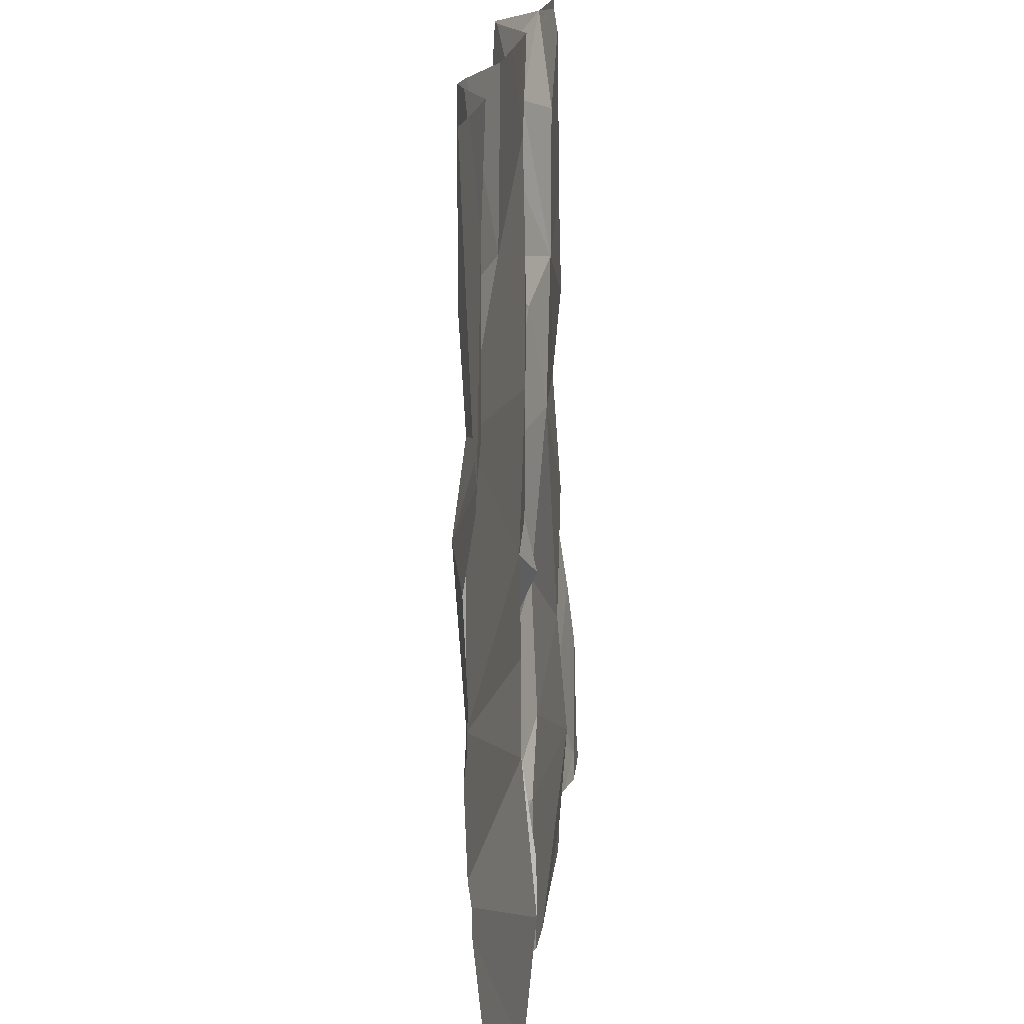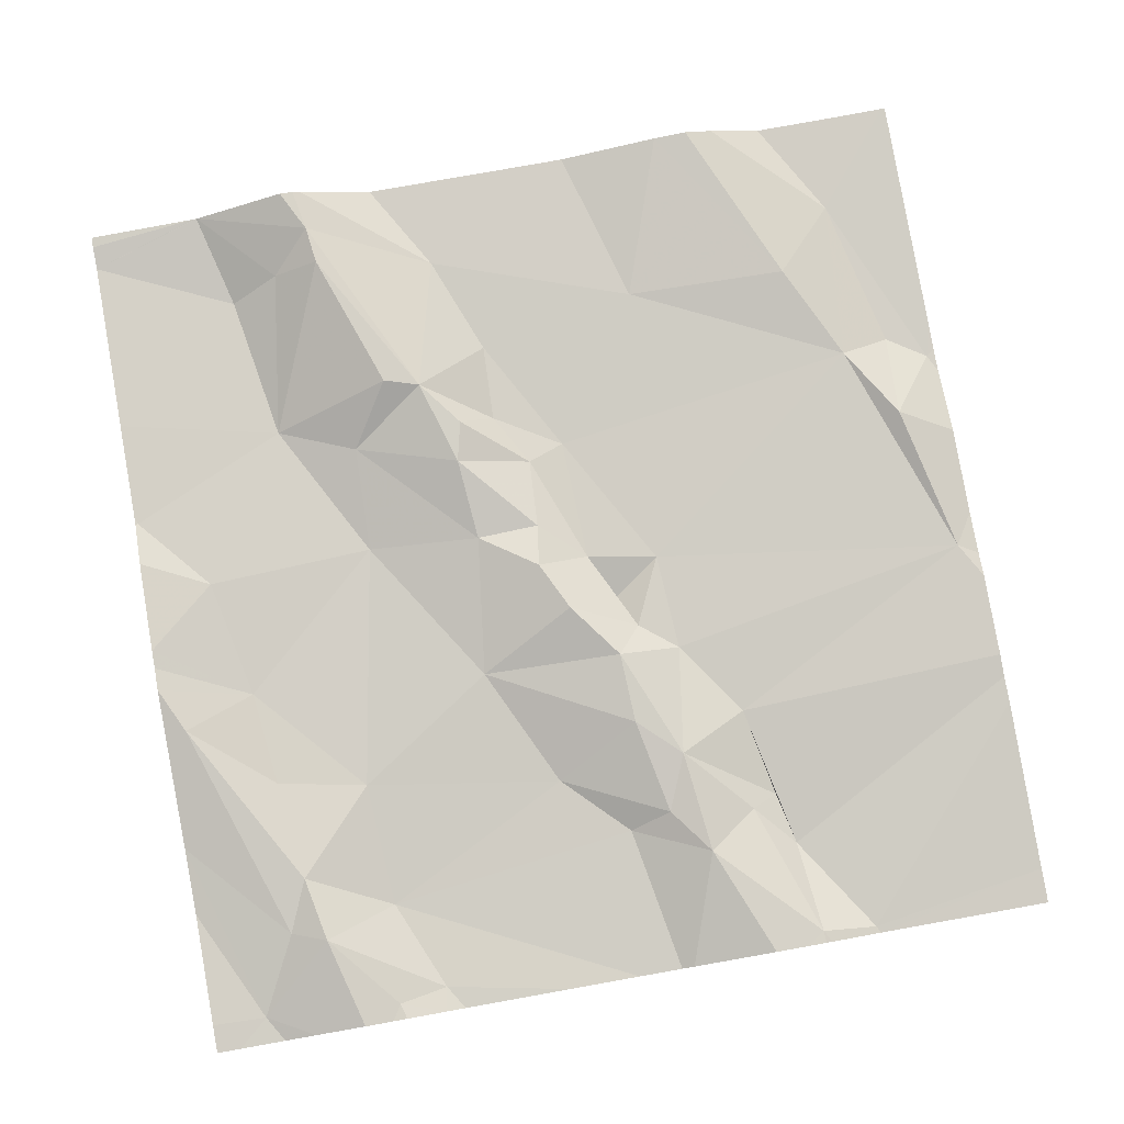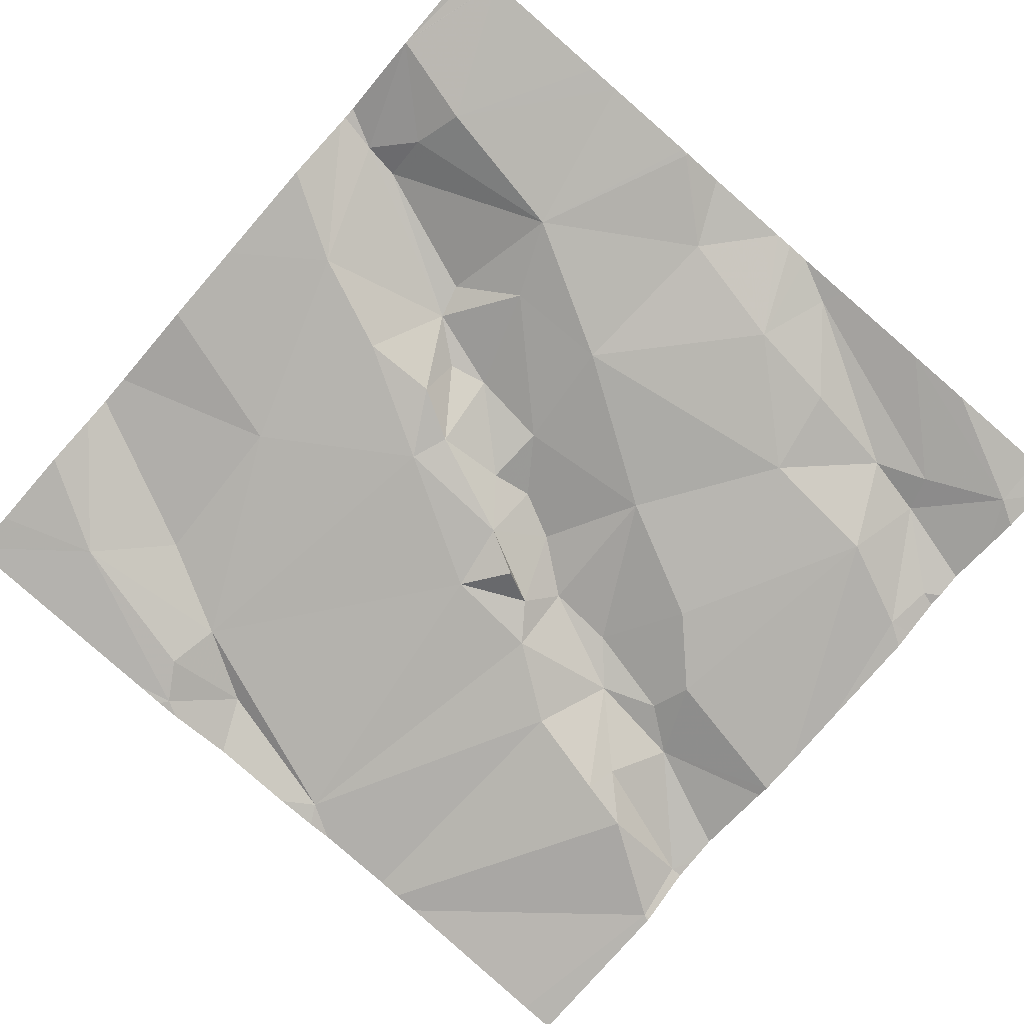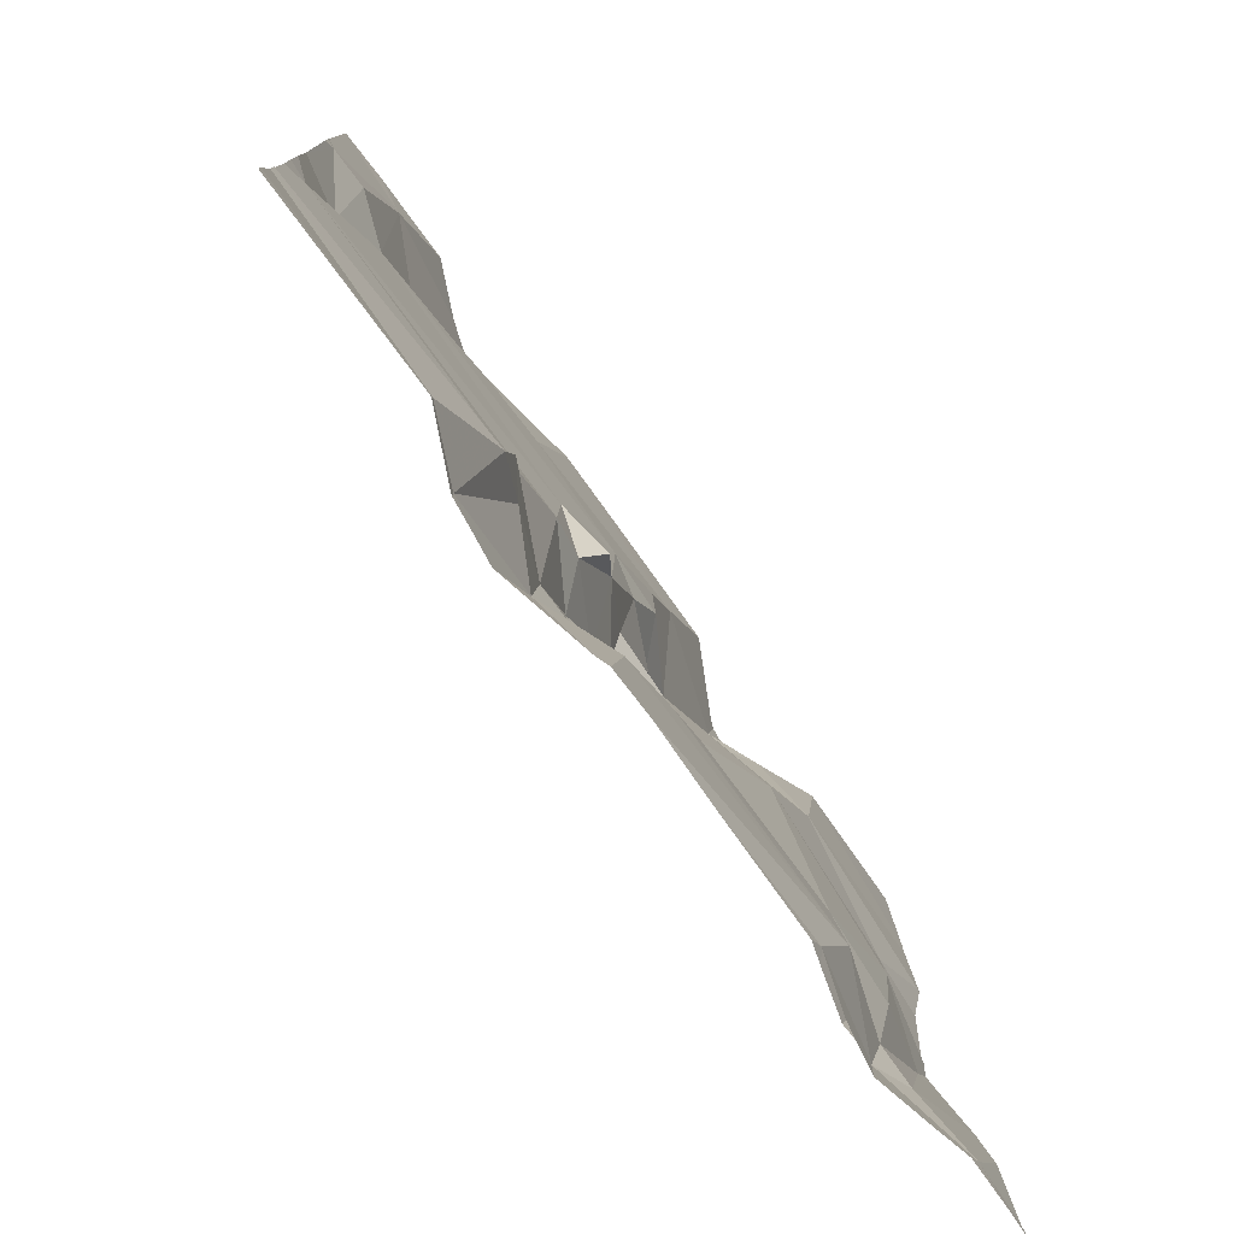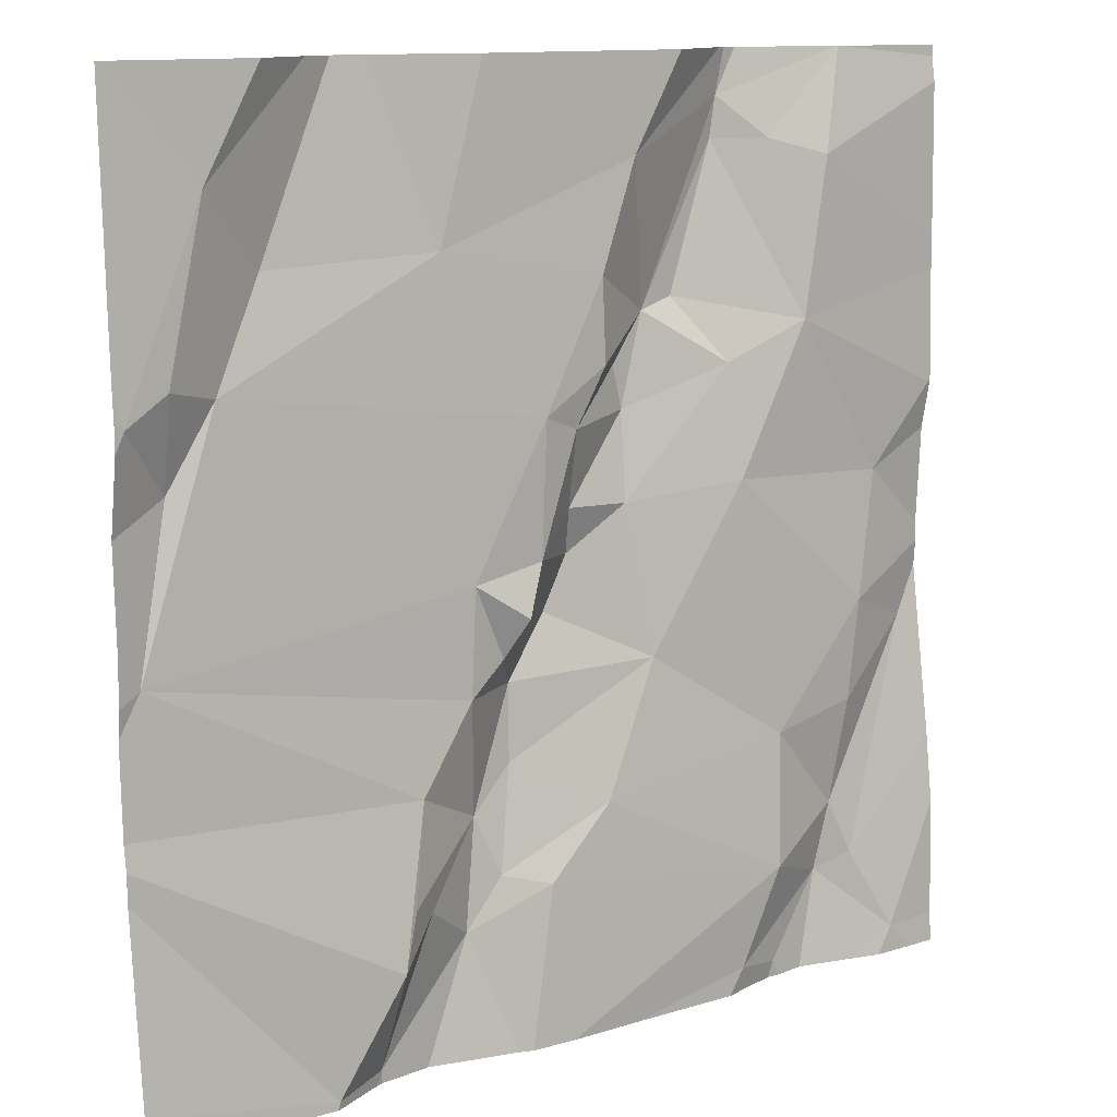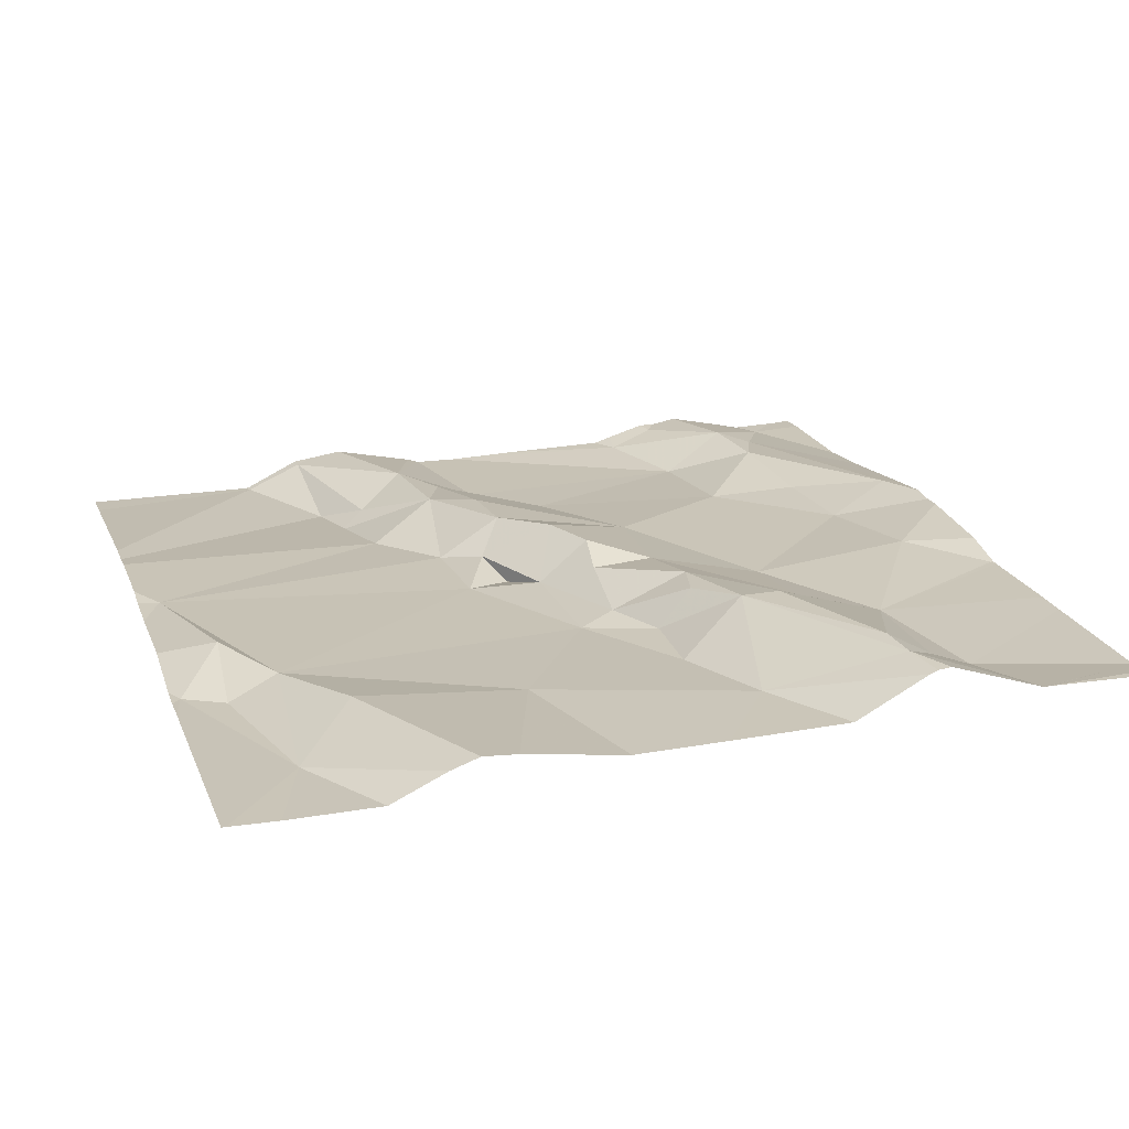
<metadata>
{"format":"obj","ext":"obj","renderer":"f3d","projection":"perspective","resolution":1024,"background":"white","views":[{"elev":17.7,"azim":96.6,"up":"+Y"},{"elev":80.0,"azim":-10.1,"up":"+Z"},{"elev":-79.6,"azim":-131.0,"up":"+Z"},{"elev":-78.4,"azim":125.8,"up":"+Y"},{"elev":12.0,"azim":144.0,"up":"+Y"},{"elev":22.3,"azim":162.4,"up":"+Z"}]}
</metadata>
<code>
v -129.9 271.3 501.2
v -129.9 271.4 501.2
v -129.8 271.4 501.1
v -129.8 271.3 501.1
v -129.8 271.3 501.2
v -130 271.3 501.1
v -129.4 271.2 501.1
v -129.4 271.6 501.1
v -130.2 271.2 501.1
v -130.3 271.3 501.2
v -130.2 271.3 501.1
v -129.8 271.5 501.1
v -129.8 271.4 501.1
v -129.7 271.9 501.2
v -130.1 271.9 501.2
v -129.7 271.7 501.1
v -130 271.8 501.1
v -129.4 271.4 501.1
v -130.3 271.5 501.1
v -130.2 271 501.1
v -130.1 271.4 501.1
v -130.3 271.4 501.1
v -130.2 271.6 501.1
v -130.1 271.8 501.2
v -130.1 271.8 501.2
v -129.9 271.1 501.1
v -129.8 271.2 501.2
v -129.8 271.1 501.1
v -129.4 271.3 501.1
v -130.2 271.8 501.1
v -129.4 271.2 501.1
v -130.1 271.8 501.2
v -130.1 271.2 501.1
v -129.4 271.3 501.1
v -130.3 270.9 501.1
v -130.1 270.9 501.1
v -129.8 271.1 501.2
v -130.1 271 501.1
v -129.4 271.9 501.1
v -130.2 271 501.1
v -130 271.4 501.2
v -129.9 271.4 501.2
v -129.8 271.1 501.1
v -130.1 271.6 501.2
v -130 271.6 501.2
v -129.9 271.5 501.1
v -130 271.6 501.2
v -129.9 271.6 501.1
v -129.9 271.6 501.1
v -129.8 271 501.1
v -130 271.5 501.2
v -129.8 271.3 501.1
v -129.8 271.3 501.1
v -130.2 271.1 501.1
v -130 271.6 501.2
v -130.1 270.9 501.1
v -130.2 271.9 501.2
v -130.2 271.9 501.2
v -129.9 271.9 501.1
v -130.1 270.9 501.1
v -129.4 271.3 501.1
v -130.1 270.9 501.1
v -129.7 271.2 501.1
v -130.2 271.9 501.2
v -129.7 271.1 501.1
v -130 271.9 501.1
v -129.7 270.9 501.1
v -130.1 271.9 501.2
v -129.7 271.1 501.1
v -129.5 271.6 501.1
v -129.6 271.7 501.2
v -129.5 271.5 501.2
v -129.8 270.9 501.1
v -129.9 270.9 501.1
v -130.1 270.9 501.1
v -130.3 270.9 501.1
v -129.4 271.6 501.1
v -129.7 271 501.1
v -129.4 271.6 501.1
v -129.5 271.8 501.1
v -129.6 270.9 501.1
v -130.1 271.9 501.2
v -129.9 270.9 501.1
v -130.3 271.5 501.1
v -130.3 271.5 501.1
v -130.3 271.3 501.2
v -130.3 271.1 501.1
v -130.3 271.6 501.1
v -130.3 271.7 501.1
v -130.3 271.8 501.1
v -130.3 270.9 501.1
v -130.3 271.1 501.1
v -130.3 271.5 501.2
v -130.3 271.8 501.2
v -130.3 271.4 501.2
v -130.3 271.3 501.2
v -130.3 271.3 501.2
v -130.2 271.9 501.2
v -129.6 271.9 501.2
v -129.4 271.5 501.1
v -129.4 271.5 501.1
v -129.4 271.6 501.1
v -129.4 270.9 501.1
v -129.4 271.1 501.1
v -129.8 271.9 501.1
v -130.1 270.9 501.1
v -129.8 270.9 501.1
v -130.2 270.9 501.1
v -130.3 270.9 501.1
v -130.2 270.9 501.1
v -129.6 270.9 501.1
v -129.7 270.9 501.1
v -129.6 270.9 501.1
v -129.6 270.9 501.1
v -129.7 270.9 501.1
v -129.7 270.9 501.1
v -129.6 270.9 501.1
v -130.3 270.9 501.1
v -129.4 270.9 501.1
v -129.4 270.9 501.1
v -129.6 271.9 501.2
v -129.4 271.9 501.1
v -129.5 271.9 501.1
v -129.4 271.9 501.1
v -130.2 271.9 501.2
v -130.3 271.9 501.2
v -130.3 271.9 501.2
f 2 1 3
f 1 4 3
f 5 1 6
f 10 9 11
f 13 12 3
f 17 16 105
f 102 79 101
f 20 10 86
f 22 21 23
f 24 25 98
f 84 23 88
f 27 26 28
f 32 24 23
f 33 21 11
f 30 23 24
f 101 79 100
f 5 27 37
f 83 36 74
f 20 35 40
f 6 2 41
f 41 2 42
f 21 6 41
f 43 38 83
f 23 44 45
f 12 46 3
f 48 47 46
f 49 12 16
f 3 42 2
f 42 3 46
f 28 43 50
f 6 26 27
f 51 42 46
f 43 28 26
f 5 4 1
f 37 27 28
f 33 38 26
f 6 33 26
f 47 51 46
f 33 11 9
f 33 6 21
f 32 25 24
f 13 52 4
f 53 4 5
f 33 9 54
f 40 38 54
f 22 19 85
f 11 21 22
f 23 45 32
f 57 90 125
f 20 54 10
f 54 9 10
f 55 51 47
f 47 48 55
f 49 17 55
f 21 44 23
f 25 32 55
f 17 25 55
f 20 40 54
f 100 72 18
f 108 35 109
f 96 11 97
f 41 51 44
f 2 6 1
f 25 17 82
f 55 32 45
f 49 48 12
f 48 49 55
f 44 51 55
f 30 24 64
f 55 45 44
f 11 22 95
f 41 42 51
f 60 56 75
f 123 80 122
f 40 56 36
f 50 43 73
f 106 40 110
f 40 35 108
f 122 80 39
f 38 40 36
f 38 33 54
f 52 3 4
f 13 3 52
f 43 26 38
f 35 20 87
f 88 30 89
f 19 22 23
f 49 16 17
f 41 44 21
f 12 48 46
f 27 5 6
f 61 63 31
f 50 65 37
f 121 71 99
f 37 65 69
f 16 70 71
f 61 72 70
f 99 80 123
f 70 72 77
f 31 78 7
f 67 78 65
f 50 67 65
f 69 65 78
f 70 13 61
f 37 69 63
f 13 70 12
f 77 79 80
f 70 77 80
f 107 50 73
f 80 79 8
f 71 80 99
f 106 56 40
f 71 70 80
f 79 72 100
f 14 71 121
f 53 5 37
f 63 53 37
f 28 50 37
f 39 80 8
f 7 81 104
f 67 50 115
f 53 13 4
f 72 79 77
f 53 63 61
f 14 16 71
f 78 67 81
f 72 61 18
f 63 69 78
f 13 53 61
f 76 35 91
f 81 67 111
f 16 12 70
f 15 25 82
f 75 56 106
f 84 19 23
f 85 19 84
f 58 30 64
f 86 10 96
f 87 20 86
f 39 8 124
f 8 79 102
f 88 23 30
f 89 30 90
f 7 78 81
f 90 30 58
f 91 35 92
f 73 43 83
f 74 36 62
f 92 35 87
f 93 22 85
f 18 61 29
f 29 61 34
f 57 94 90
f 95 22 93
f 34 61 31
f 96 10 11
f 31 63 78
f 97 11 95
f 76 91 118
f 83 38 36
f 66 17 59
f 62 36 60
f 103 81 117
f 104 81 103
f 60 36 56
f 82 17 66
f 109 35 76
f 68 25 15
f 110 40 108
f 111 67 112
f 112 67 116
f 113 81 114
f 64 24 98
f 98 25 68
f 114 81 111
f 115 50 107
f 116 67 115
f 59 17 105
f 117 81 113
f 105 16 14
f 119 103 117
f 120 103 119
f 125 90 58
f 126 94 57
f 127 94 126

</code>
